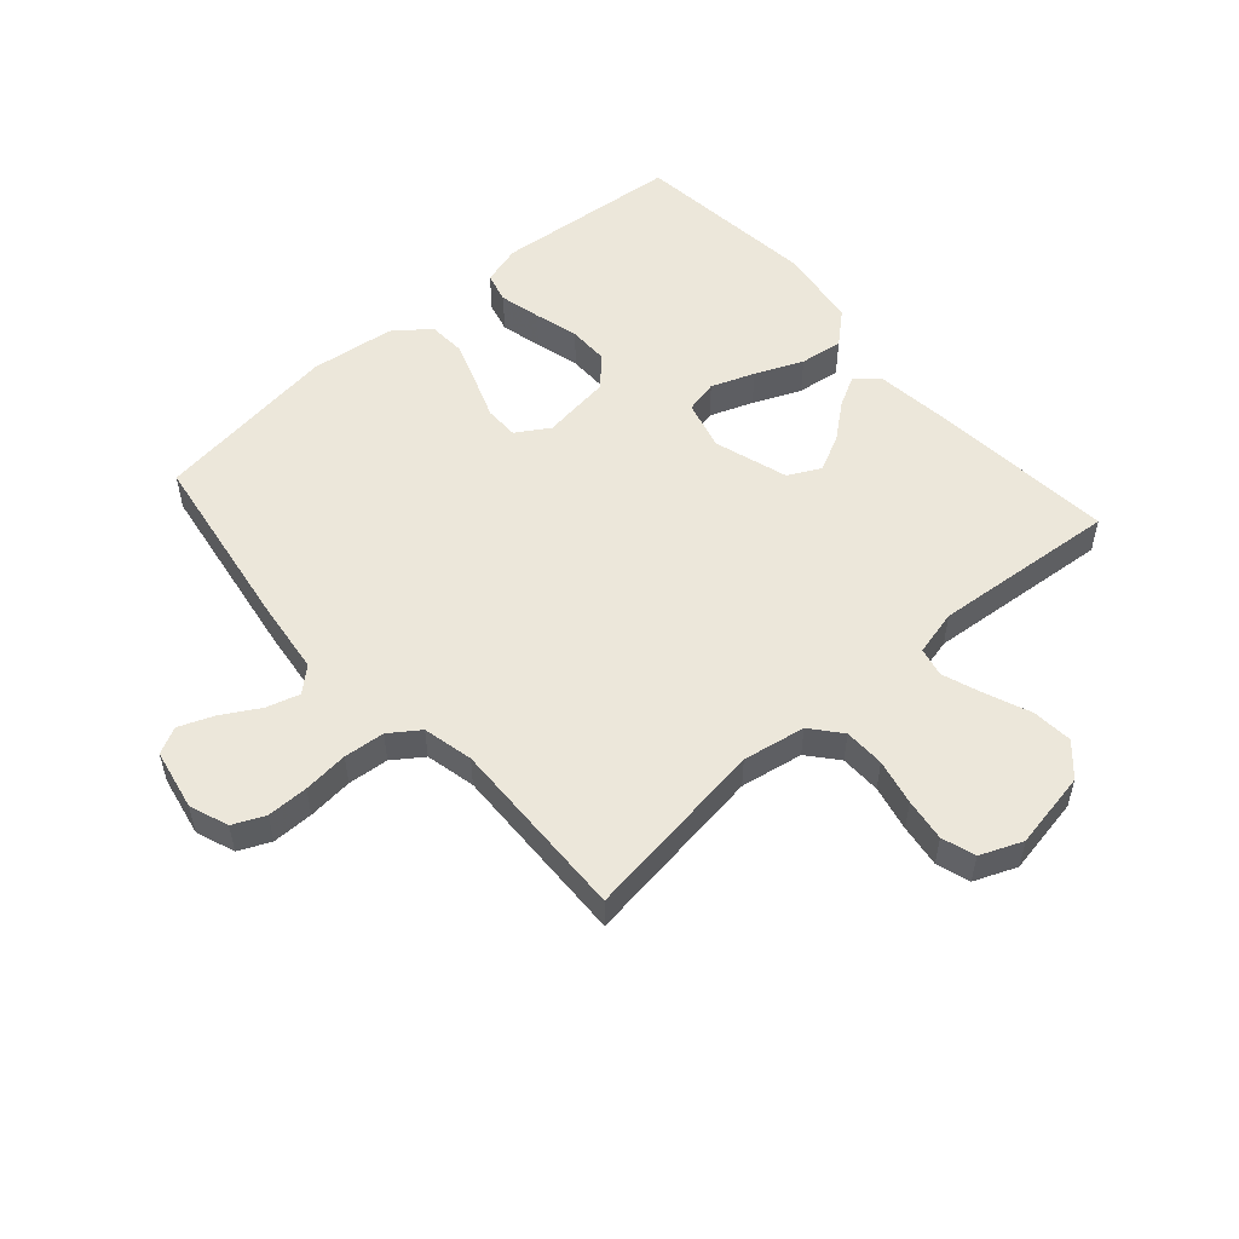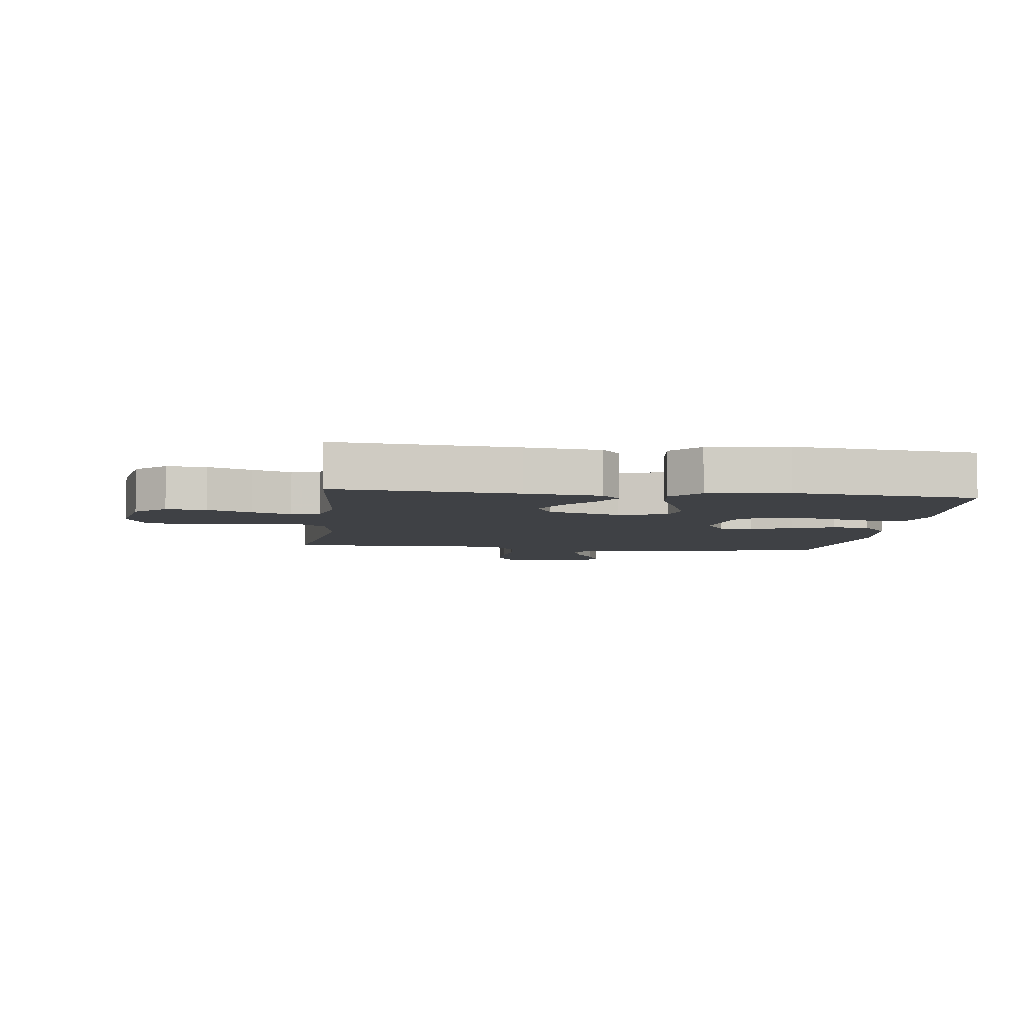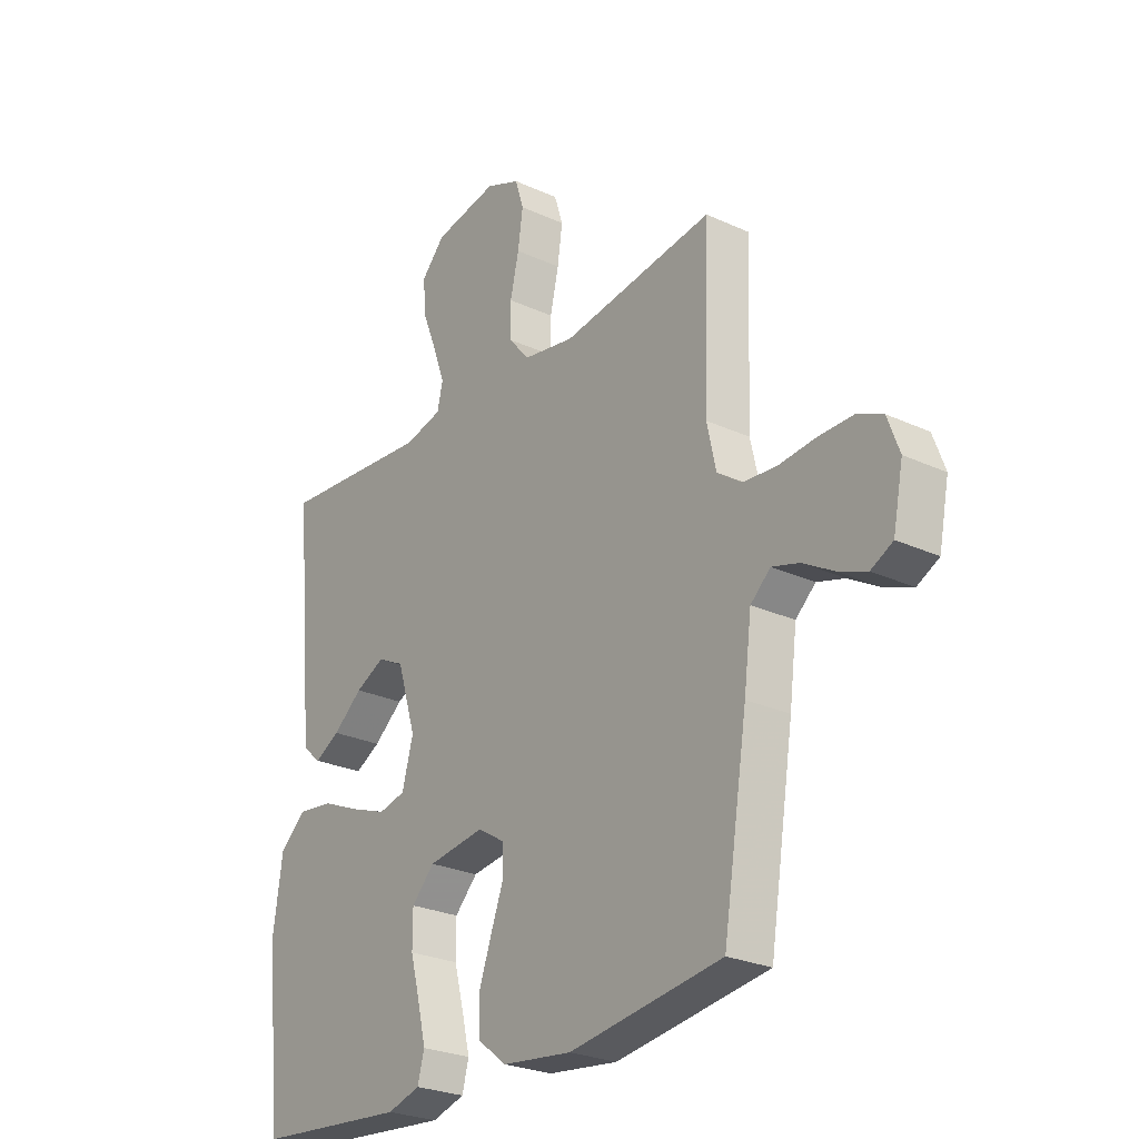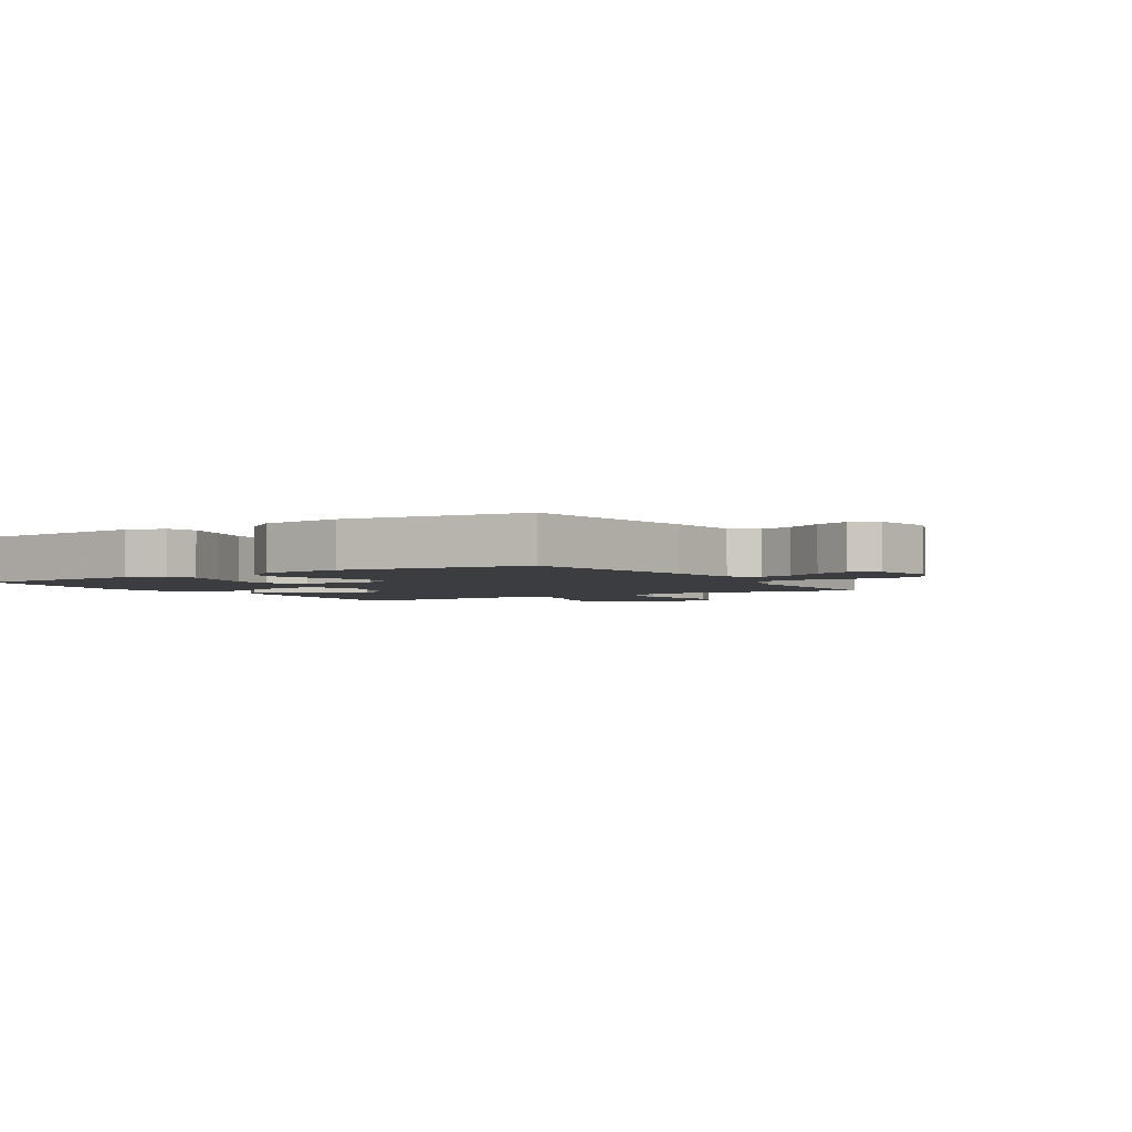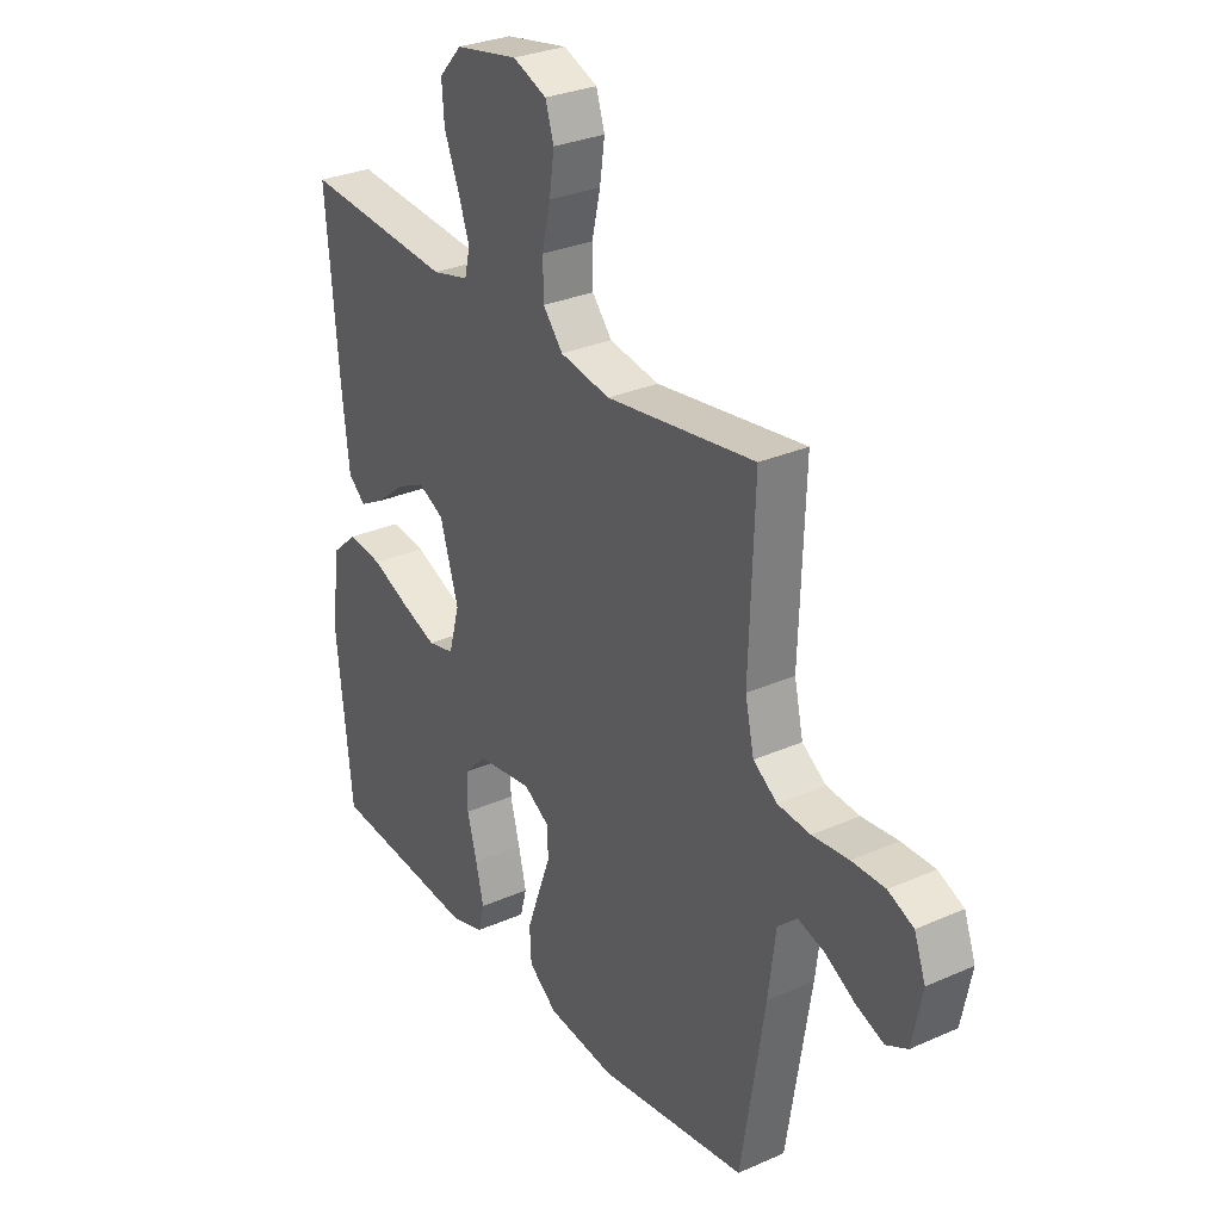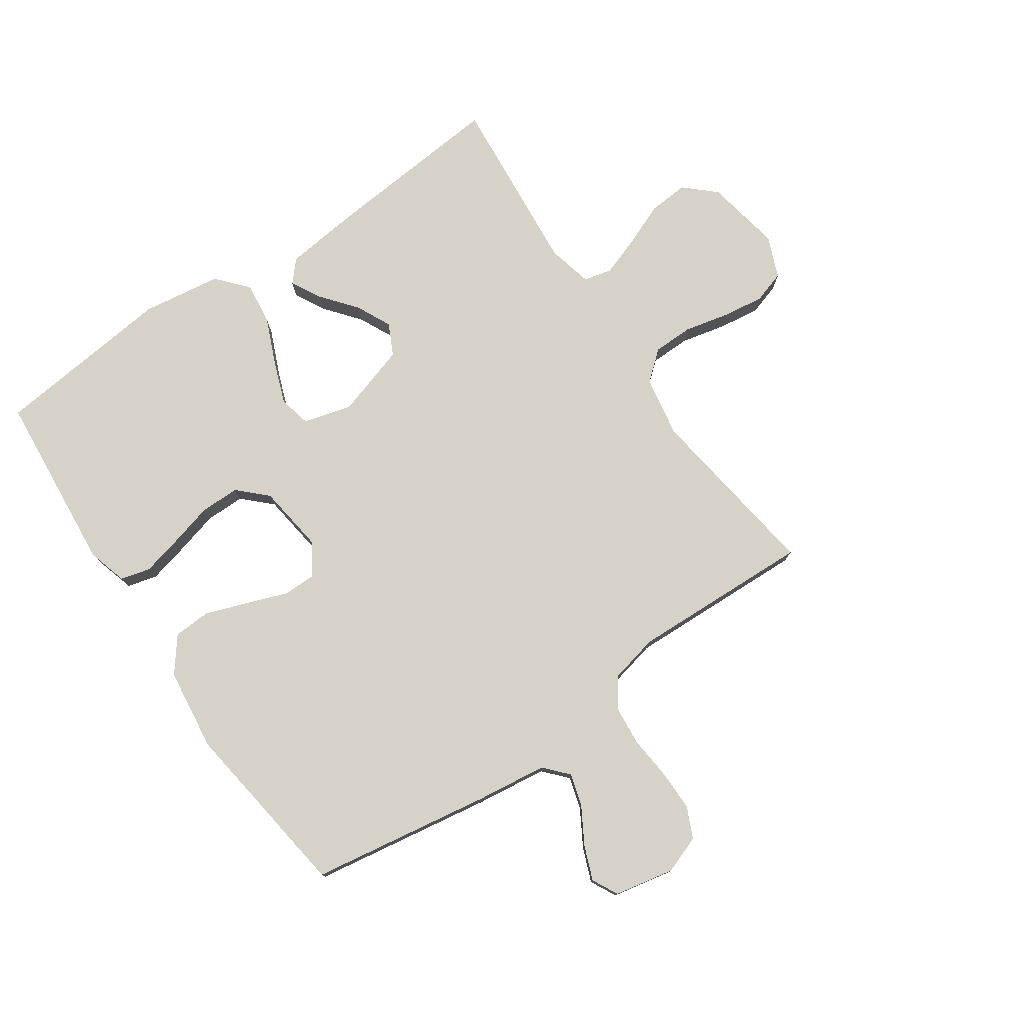
<metadata>
{"format":"obj","ext":"obj","renderer":"f3d","projection":"perspective","resolution":1024,"background":"white","views":[{"elev":53.5,"azim":-41.5,"up":"+Y"},{"elev":-5.7,"azim":82.8,"up":"+Y"},{"elev":-26.1,"azim":-126.1,"up":"+Z"},{"elev":-2.8,"azim":-148.3,"up":"+Y"},{"elev":29.6,"azim":-123.1,"up":"+Z"},{"elev":77.5,"azim":-124.5,"up":"+Y"}]}
</metadata>
<code>
v 0.5 0.07 -0.5
v 0.2 0.07 -0.527
v 0.135 0.07 -0.508
v 0.122 0.07 -0.459
v 0.138 0.07 -0.392
v 0.157 0.07 -0.32
v 0.157 0.07 -0.254
v 0.112 0.07 -0.208
v 0 0.07 -0.193
v -0.053 0.07 -0.226
v -0.053 0.07 -0.281
v -0.028 0.07 -0.348
v -0.003 0.07 -0.418
v -0.006 0.07 -0.48
v -0.063 0.07 -0.524
v -0.2 0.07 -0.541
v -0.5 0.07 -0.5
v -0.548 0.07 -0.2
v -0.563 0.07 -0.083
v -0.602 0.07 -0.048
v -0.656 0.07 -0.064
v -0.716 0.07 -0.099
v -0.772 0.07 -0.121
v -0.815 0.07 -0.099
v -0.835 0.07 0
v -0.812 0.07 0.063
v -0.761 0.07 0.086
v -0.694 0.07 0.086
v -0.621 0.07 0.079
v -0.555 0.07 0.085
v -0.507 0.07 0.119
v -0.489 0.07 0.2
v -0.5 0.07 0.5
v -0.2 0.07 0.458
v -0.099 0.07 0.476
v -0.059 0.07 0.524
v -0.058 0.07 0.59
v -0.075 0.07 0.664
v -0.085 0.07 0.733
v -0.068 0.07 0.787
v 0 0.07 0.815
v 0.126 0.07 0.792
v 0.172 0.07 0.742
v 0.167 0.07 0.676
v 0.138 0.07 0.604
v 0.115 0.07 0.539
v 0.126 0.07 0.492
v 0.2 0.07 0.474
v 0.5 0.07 0.5
v 0.474 0.07 0.2
v 0.46 0.07 0.075
v 0.425 0.07 0.044
v 0.375 0.07 0.071
v 0.317 0.07 0.118
v 0.259 0.07 0.146
v 0.207 0.07 0.12
v 0.17 0.07 0
v 0.192 0.07 -0.08
v 0.245 0.07 -0.092
v 0.315 0.07 -0.066
v 0.392 0.07 -0.033
v 0.462 0.07 -0.024
v 0.513 0.07 -0.069
v 0.532 0.07 -0.2
v 0.5 0 -0.5
v 0.2 0 -0.527
v 0.135 0 -0.508
v 0.122 0 -0.459
v 0.138 0 -0.392
v 0.157 0 -0.32
v 0.157 0 -0.254
v 0.112 0 -0.208
v 0 0 -0.193
v -0.053 0 -0.226
v -0.053 0 -0.281
v -0.028 0 -0.348
v -0.003 0 -0.418
v -0.006 0 -0.48
v -0.063 0 -0.524
v -0.2 0 -0.541
v -0.5 0 -0.5
v -0.548 0 -0.2
v -0.563 0 -0.083
v -0.602 0 -0.048
v -0.656 0 -0.064
v -0.716 0 -0.099
v -0.772 0 -0.121
v -0.815 0 -0.099
v -0.835 0 0
v -0.812 0 0.063
v -0.761 0 0.086
v -0.694 0 0.086
v -0.621 0 0.079
v -0.555 0 0.085
v -0.507 0 0.119
v -0.489 0 0.2
v -0.5 0 0.5
v -0.2 0 0.458
v -0.099 0 0.476
v -0.059 0 0.524
v -0.058 0 0.59
v -0.075 0 0.664
v -0.085 0 0.733
v -0.068 0 0.787
v 0 0 0.815
v 0.126 0 0.792
v 0.172 0 0.742
v 0.167 0 0.676
v 0.138 0 0.604
v 0.115 0 0.539
v 0.126 0 0.492
v 0.2 0 0.474
v 0.5 0 0.5
v 0.474 0 0.2
v 0.46 0 0.075
v 0.425 0 0.044
v 0.375 0 0.071
v 0.317 0 0.118
v 0.259 0 0.146
v 0.207 0 0.12
v 0.17 0 0
v 0.192 0 -0.08
v 0.245 0 -0.092
v 0.315 0 -0.066
v 0.392 0 -0.033
v 0.462 0 -0.024
v 0.513 0 -0.069
v 0.532 0 -0.2
f 60 61 62 63
f 59 60 63 64
f 58 59 64 1
f 51 52 53 54
f 51 54 55
f 48 49 50 51
f 47 48 51 55
f 42 43 44 45
f 42 45 46
f 41 42 46
f 40 41 46 47
f 37 38 39 40
f 32 33 34
f 31 32 34 35
f 26 27 28 29
f 24 25 26 29
f 24 29 30
f 21 22 23 24
f 20 21 24 30
f 19 20 30 31
f 11 12 13 14
f 11 14 15 16
f 3 4 5 6
f 1 2 3 6
f 58 1 6 7
f 57 58 7 8
f 40 47 55 56
f 37 40 56 57
f 36 37 57 8
f 18 19 31 35
f 10 11 16 17
f 9 10 17 18
f 35 36 8 9
f 9 18 35
f 127 126 125 124
f 128 127 124 123
f 65 128 123 122
f 118 117 116 115
f 119 118 115
f 115 114 113 112
f 119 115 112 111
f 109 108 107 106
f 110 109 106
f 110 106 105
f 111 110 105 104
f 104 103 102 101
f 98 97 96
f 99 98 96 95
f 93 92 91 90
f 93 90 89 88
f 94 93 88
f 88 87 86 85
f 94 88 85 84
f 95 94 84 83
f 78 77 76 75
f 80 79 78 75
f 70 69 68 67
f 70 67 66 65
f 71 70 65 122
f 72 71 122 121
f 120 119 111 104
f 121 120 104 101
f 72 121 101 100
f 99 95 83 82
f 81 80 75 74
f 82 81 74 73
f 73 72 100 99
f 99 82 73
f 1 65 66 2
f 2 66 67 3
f 3 67 68 4
f 4 68 69 5
f 5 69 70 6
f 6 70 71 7
f 7 71 72 8
f 8 72 73 9
f 9 73 74 10
f 10 74 75 11
f 11 75 76 12
f 12 76 77 13
f 13 77 78 14
f 14 78 79 15
f 15 79 80 16
f 16 80 81 17
f 17 81 82 18
f 18 82 83 19
f 19 83 84 20
f 20 84 85 21
f 21 85 86 22
f 22 86 87 23
f 23 87 88 24
f 24 88 89 25
f 25 89 90 26
f 26 90 91 27
f 27 91 92 28
f 28 92 93 29
f 29 93 94 30
f 30 94 95 31
f 31 95 96 32
f 32 96 97 33
f 33 97 98 34
f 34 98 99 35
f 35 99 100 36
f 36 100 101 37
f 37 101 102 38
f 38 102 103 39
f 39 103 104 40
f 40 104 105 41
f 41 105 106 42
f 42 106 107 43
f 43 107 108 44
f 44 108 109 45
f 45 109 110 46
f 46 110 111 47
f 47 111 112 48
f 48 112 113 49
f 49 113 114 50
f 50 114 115 51
f 51 115 116 52
f 52 116 117 53
f 53 117 118 54
f 54 118 119 55
f 55 119 120 56
f 56 120 121 57
f 57 121 122 58
f 58 122 123 59
f 59 123 124 60
f 60 124 125 61
f 61 125 126 62
f 62 126 127 63
f 63 127 128 64
f 64 128 65 1

</code>
